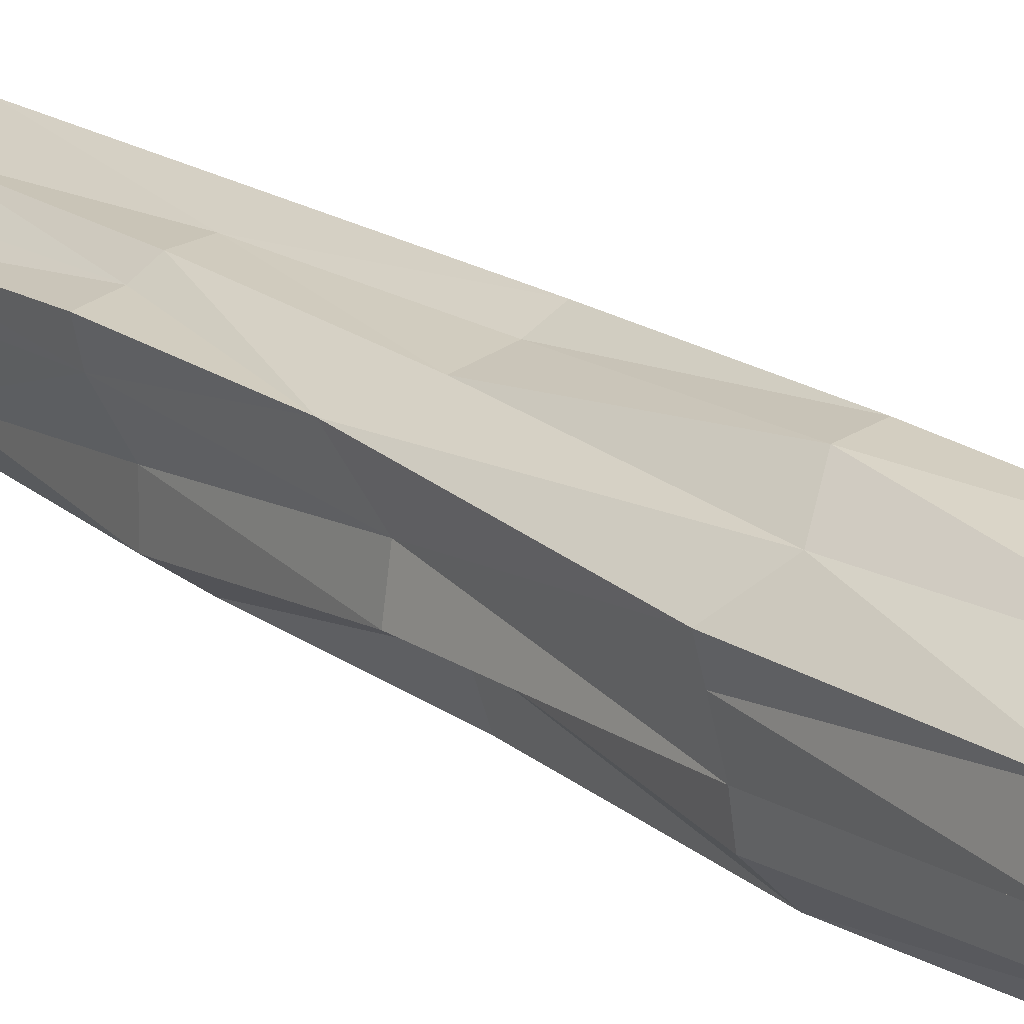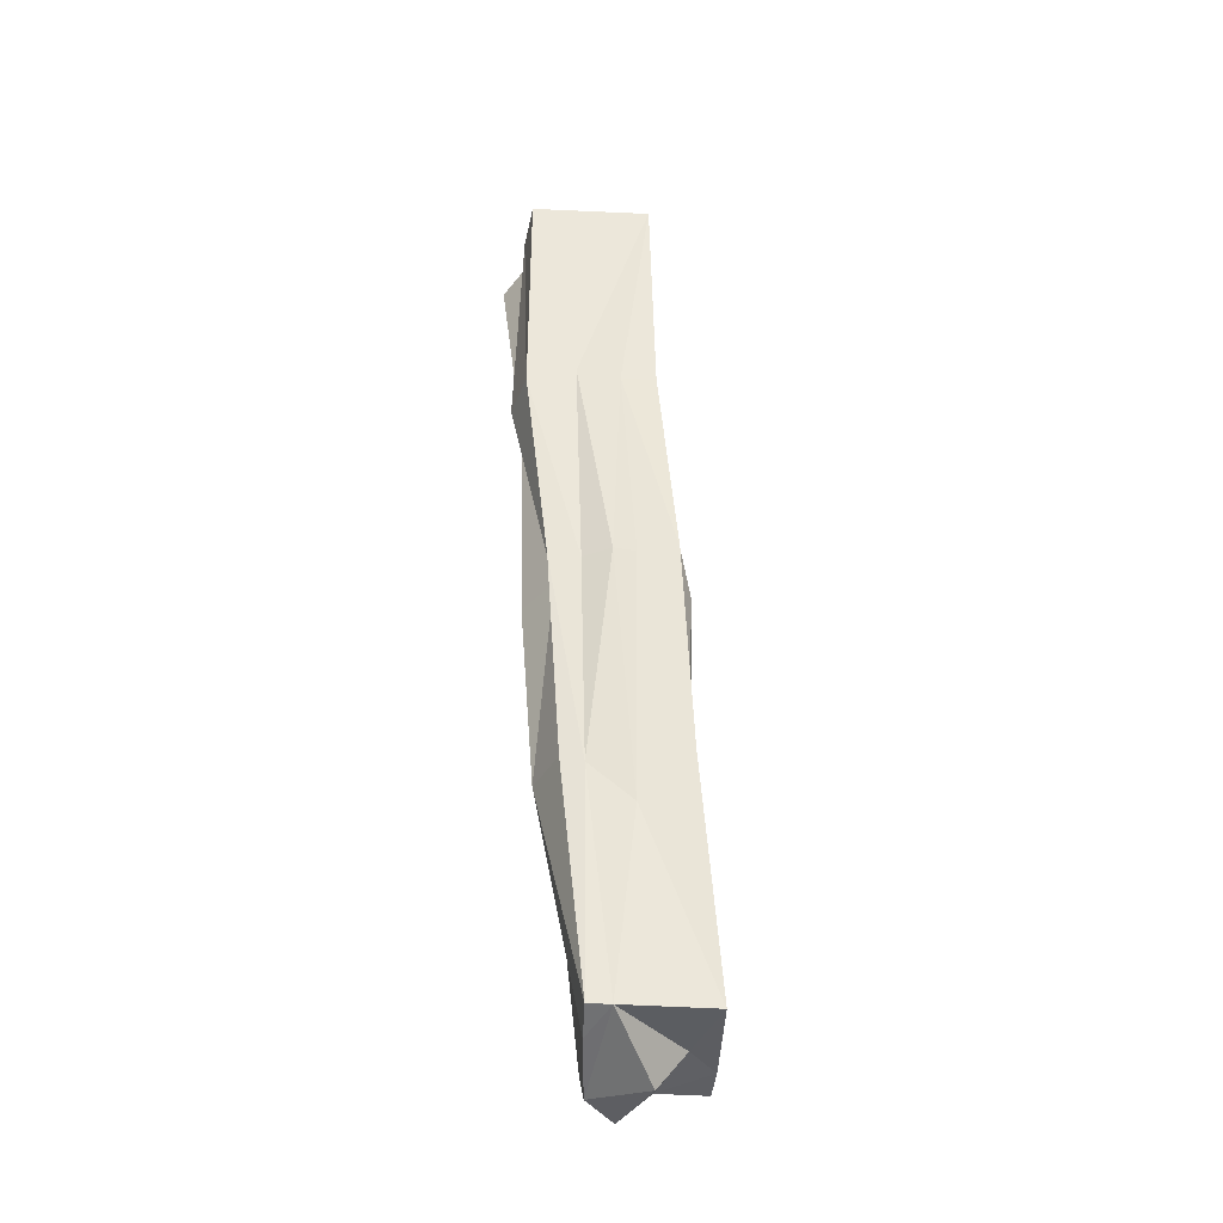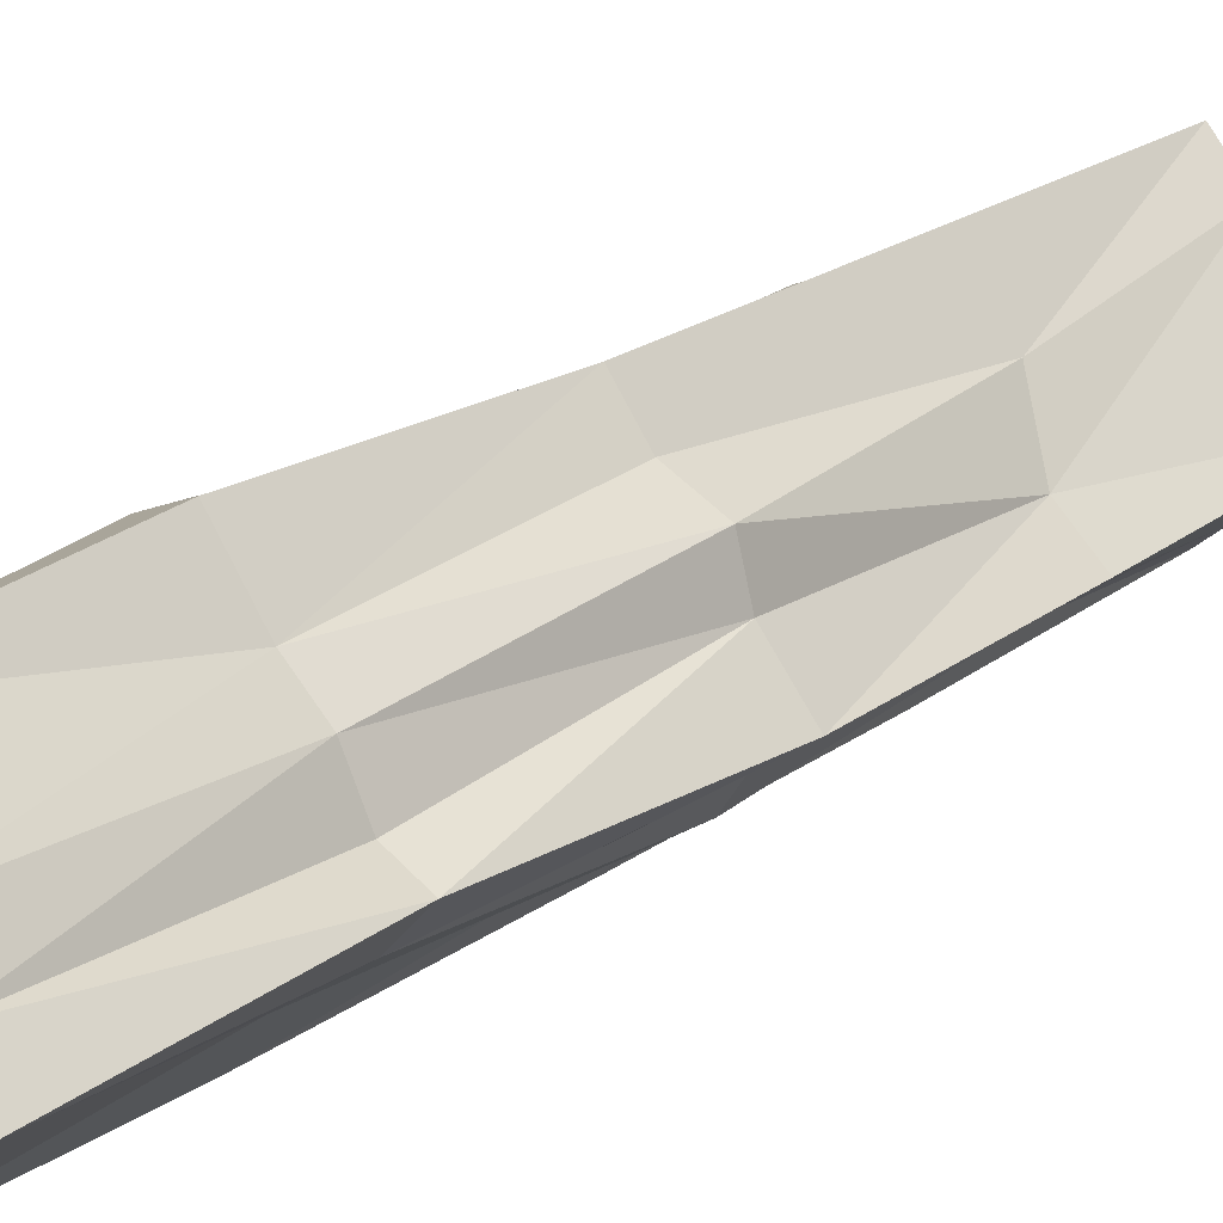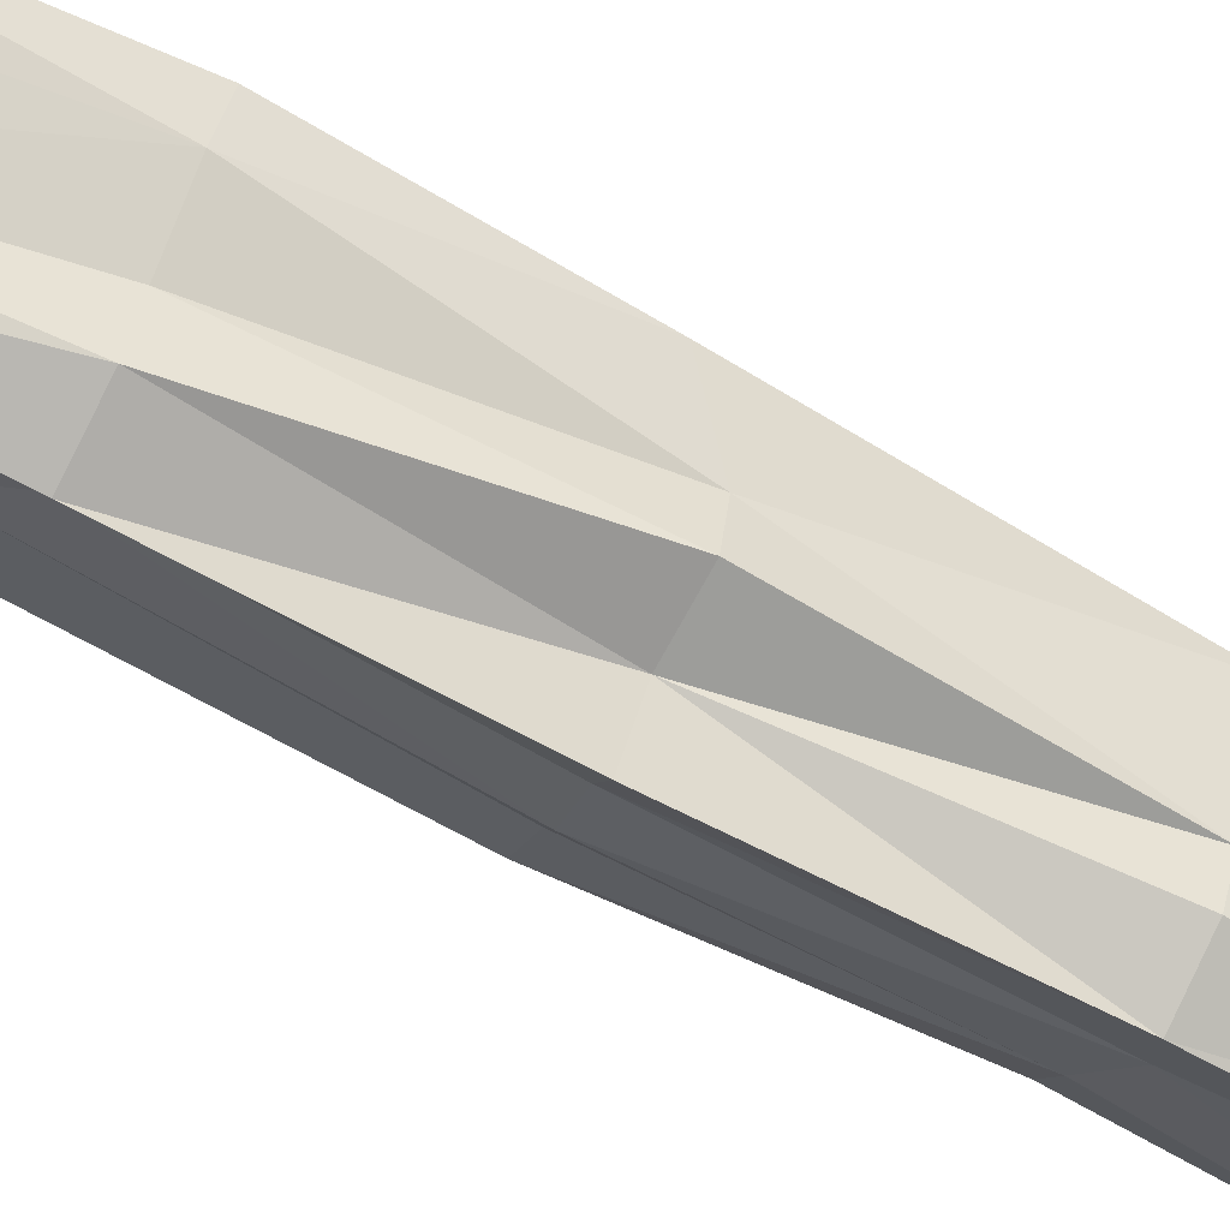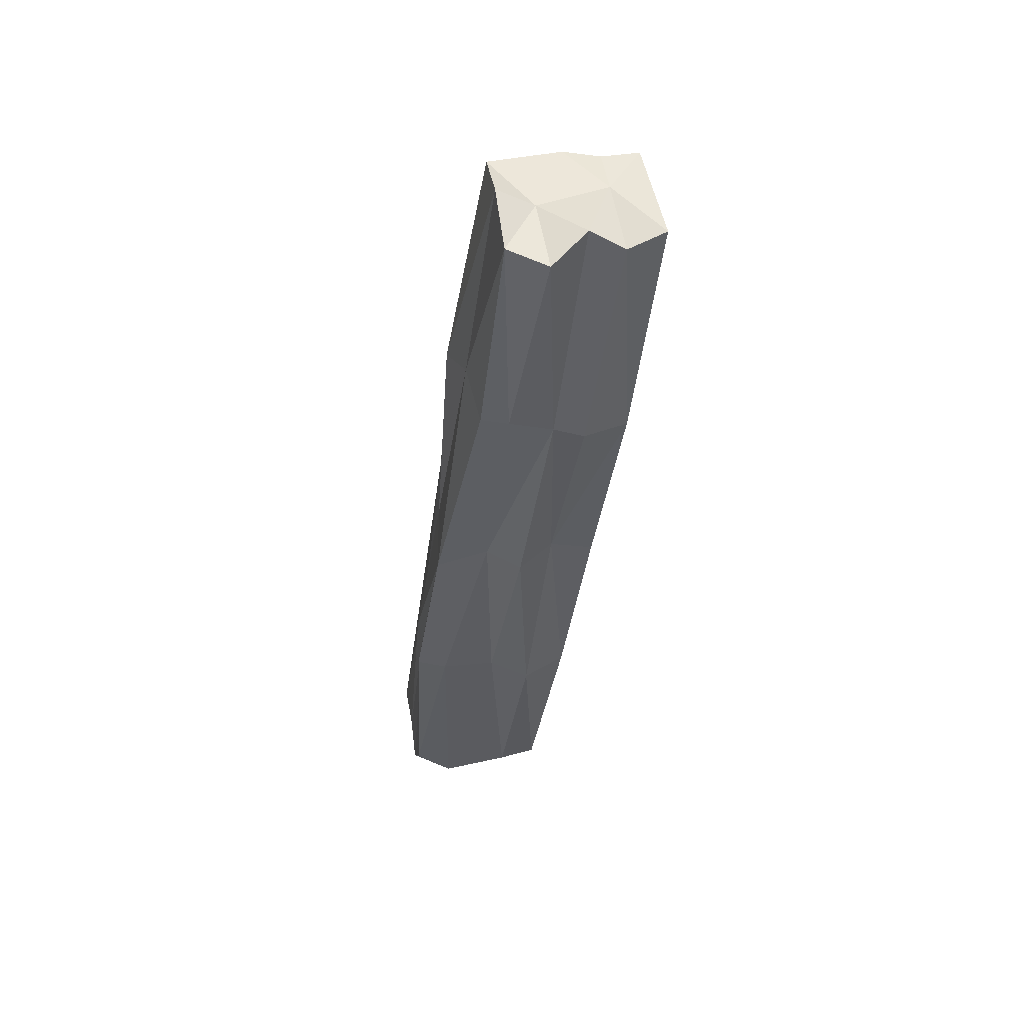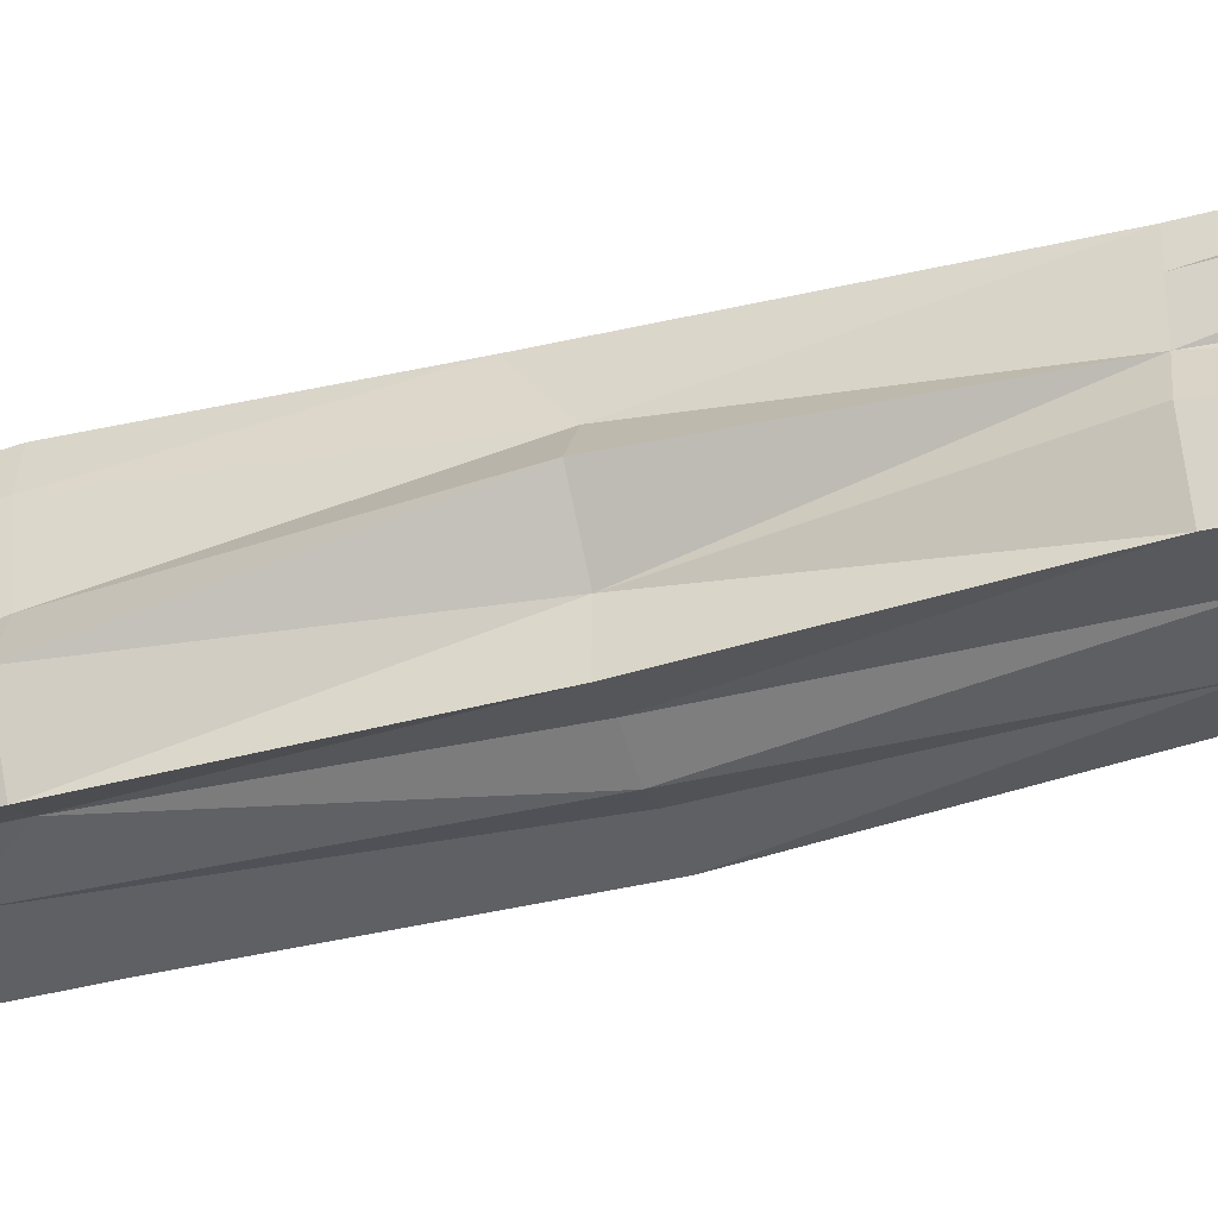
<metadata>
{"format":"obj","ext":"obj","renderer":"f3d","projection":"perspective","resolution":1024,"background":"white","views":[{"elev":9.5,"azim":-37.3,"up":"+Y"},{"elev":-43.6,"azim":31.8,"up":"+Z"},{"elev":9.0,"azim":35.1,"up":"+Y"},{"elev":-50.1,"azim":-117.3,"up":"+Y"},{"elev":48.3,"azim":-65.3,"up":"+Z"},{"elev":-71.9,"azim":-74.2,"up":"+Y"}]}
</metadata>
<code>
o Cube.083_Cube.087
v -4.322 -8.078 -1.167
v -4.376 -8.114 -1.172
v -4.378 -8.045 -1.658
v -4.274 -8.144 -1.173
v -4.332 -8.113 -1.671
v -4.322 -8.043 -1.411
v -4.38 -8.069 -1.433
v -4.348 -8.095 -1.161
v -4.345 -8.095 -1.675
v -4.333 -8.151 -1.426
v -4.352 -8.148 -1.167
v -4.276 -8.116 -1.421
v -4.296 -8.109 -1.169
v -4.33 -8.057 -1.686
v -4.293 -8.074 -1.415
v -4.304 -8.136 -1.424
v -4.369 -8.12 -1.422
v -4.356 -8.059 -1.413
v -4.328 -8.01 -1.666
v -4.378 -8.099 -1.297
v -4.337 -8.17 -1.307
v -4.378 -8.139 -1.173
v -4.281 -8.078 -1.672
v -4.281 -8.128 -1.301
v -4.329 -8.182 -1.172
v -4.286 -8.127 -1.173
v -4.327 -8.057 -1.291
v -4.35 -8.025 -1.666
v -4.384 -8.054 -1.535
v -4.365 -8.062 -1.682
v -4.334 -8.134 -1.546
v -4.345 -8.166 -1.177
v -4.28 -8.099 -1.541
v -4.315 -8.027 -1.667
v -4.308 -8.141 -1.173
v -4.3 -8.099 -1.297
v -4.29 -8.093 -1.418
v -4.311 -8.062 -1.413
v -4.316 -8.153 -1.295
v -4.321 -8.139 -1.424
v -4.295 -8.126 -1.423
v -4.363 -8.136 -1.302
v -4.361 -8.096 -1.541
v -4.369 -8.097 -1.419
v -4.343 -8.129 -1.423
v -4.357 -8.04 -1.533
v -4.335 -8.052 -1.412
v -4.368 -8.048 -1.535
v -4.342 -8.036 -1.532
v -4.344 -8.062 -1.291
v -4.359 -8.12 -1.544
v -4.378 -8.07 -1.538
v -4.372 -8.114 -1.299
v -4.307 -8.109 -1.567
v -4.327 -8.123 -1.544
v -4.309 -8.054 -1.55
v -4.294 -8.082 -1.538
v -4.294 -8.118 -1.299
v -4.339 -8.113 -1.172
v -4.322 -8.106 -1.671
v -4.317 -8.048 -1.666
v -4.365 -8.035 -1.682
v -4.312 -8.084 -1.295
v -4.295 -8.141 -1.303
v -4.358 -8.153 -1.304
v -4.36 -8.082 -1.281
f 20 2 66
f 24 4 64
f 14 28 61
f 60 9 30
f 59 11 35
f 66 8 50
f 54 41 16
f 23 33 54
f 60 54 55
f 39 25 21
f 56 38 15
f 34 19 56
f 35 4 26
f 13 35 26
f 23 61 34
f 60 61 23
f 14 62 28
f 64 4 39
f 7 66 18
f 26 36 13
f 63 27 1
f 30 3 62
f 60 14 61
f 59 22 11
f 57 15 37
f 6 56 19
f 55 16 40
f 39 4 25
f 41 33 12
f 22 42 11
f 44 43 17
f 45 31 10
f 18 49 46
f 7 46 48
f 48 29 7
f 48 28 62
f 48 3 29
f 6 49 47
f 1 50 8
f 19 28 49
f 28 46 49
f 27 47 50
f 50 18 66
f 17 51 45
f 51 5 31
f 9 51 43
f 7 52 44
f 52 3 30
f 52 9 43
f 2 53 22
f 20 44 53
f 42 44 17
f 10 55 40
f 60 23 54
f 55 5 60
f 21 40 39
f 12 57 37
f 40 16 39
f 57 23 34
f 26 24 58
f 34 56 57
f 24 37 58
f 36 37 15
f 13 59 35
f 8 2 59
f 2 22 59
f 28 34 61
f 1 8 59
f 60 30 14
f 60 5 9
f 25 35 32
f 32 21 25
f 14 30 62
f 13 63 1
f 11 32 35
f 63 15 38
f 63 6 27
f 64 16 41
f 64 12 24
f 32 42 65
f 42 45 65
f 21 45 10
f 66 2 8
f 7 20 66
f 26 58 36
f 57 56 15
f 6 38 56
f 55 54 16
f 41 54 33
f 22 53 42
f 44 52 43
f 45 51 31
f 18 47 49
f 7 18 46
f 48 46 28
f 48 62 3
f 6 19 49
f 1 27 50
f 27 6 47
f 50 47 18
f 17 43 51
f 51 9 5
f 7 29 52
f 52 29 3
f 52 30 9
f 2 20 53
f 20 7 44
f 42 53 44
f 10 31 55
f 55 31 5
f 21 10 40
f 12 33 57
f 57 33 23
f 26 4 24
f 24 12 37
f 36 58 37
f 13 1 59
f 28 19 34
f 25 4 35
f 32 65 21
f 13 36 63
f 63 36 15
f 63 38 6
f 64 39 16
f 64 41 12
f 32 11 42
f 42 17 45
f 21 65 45

</code>
